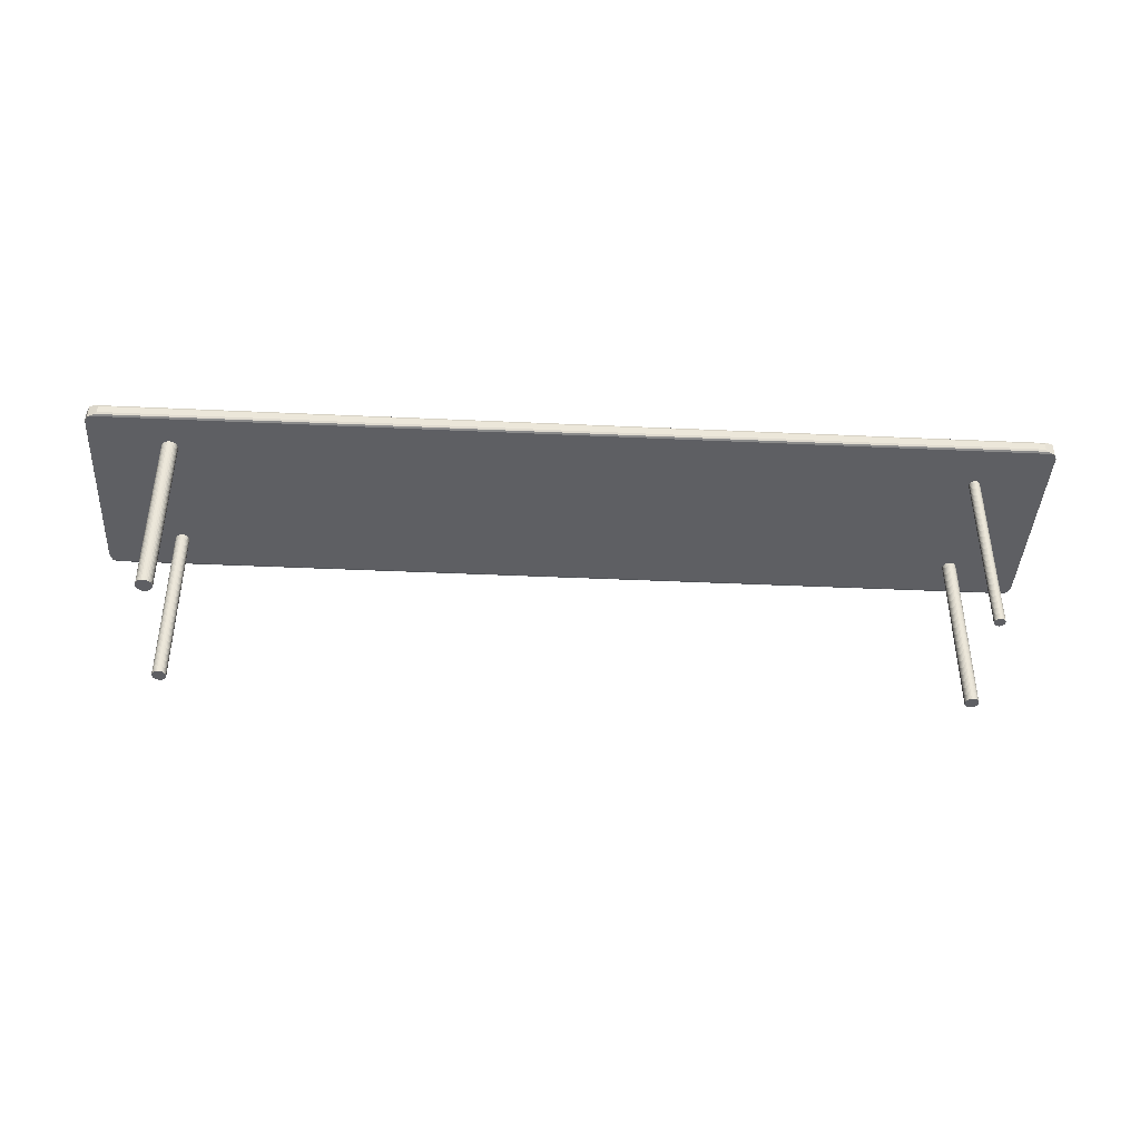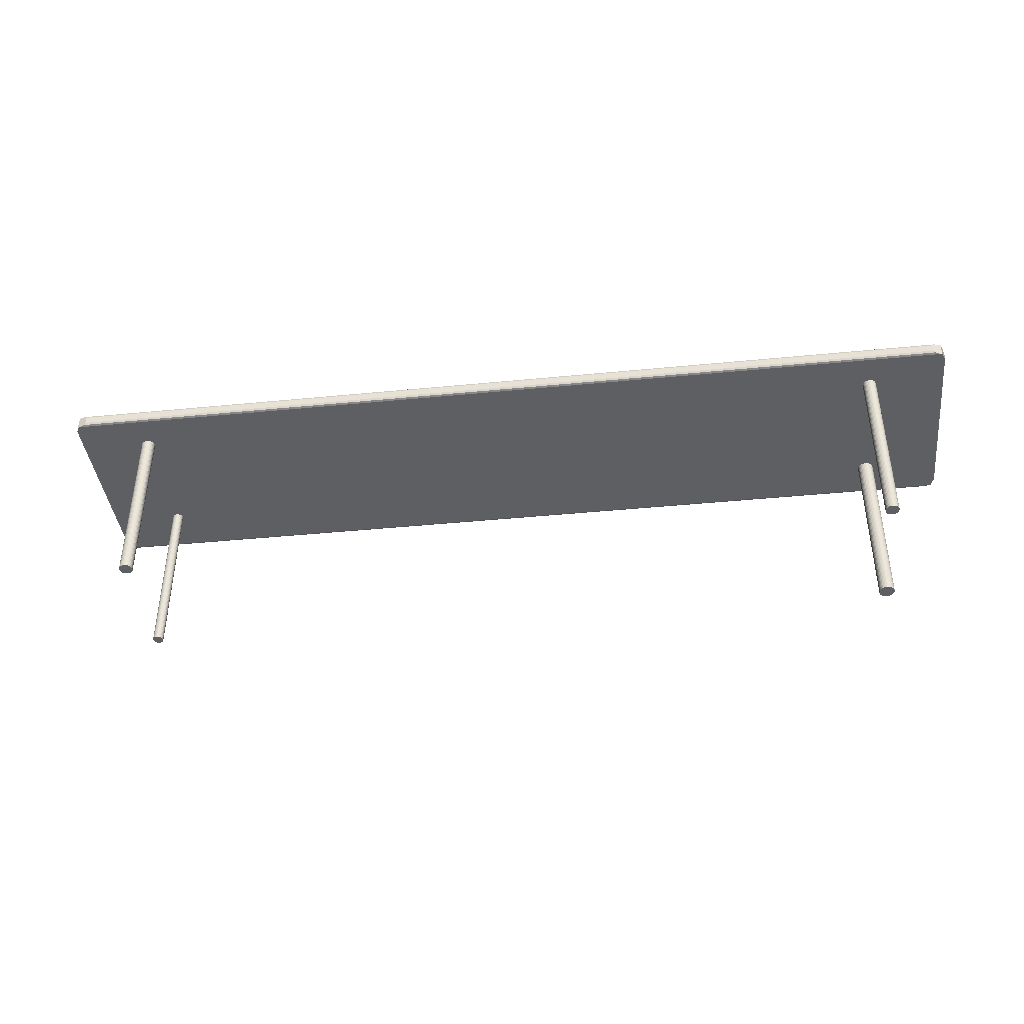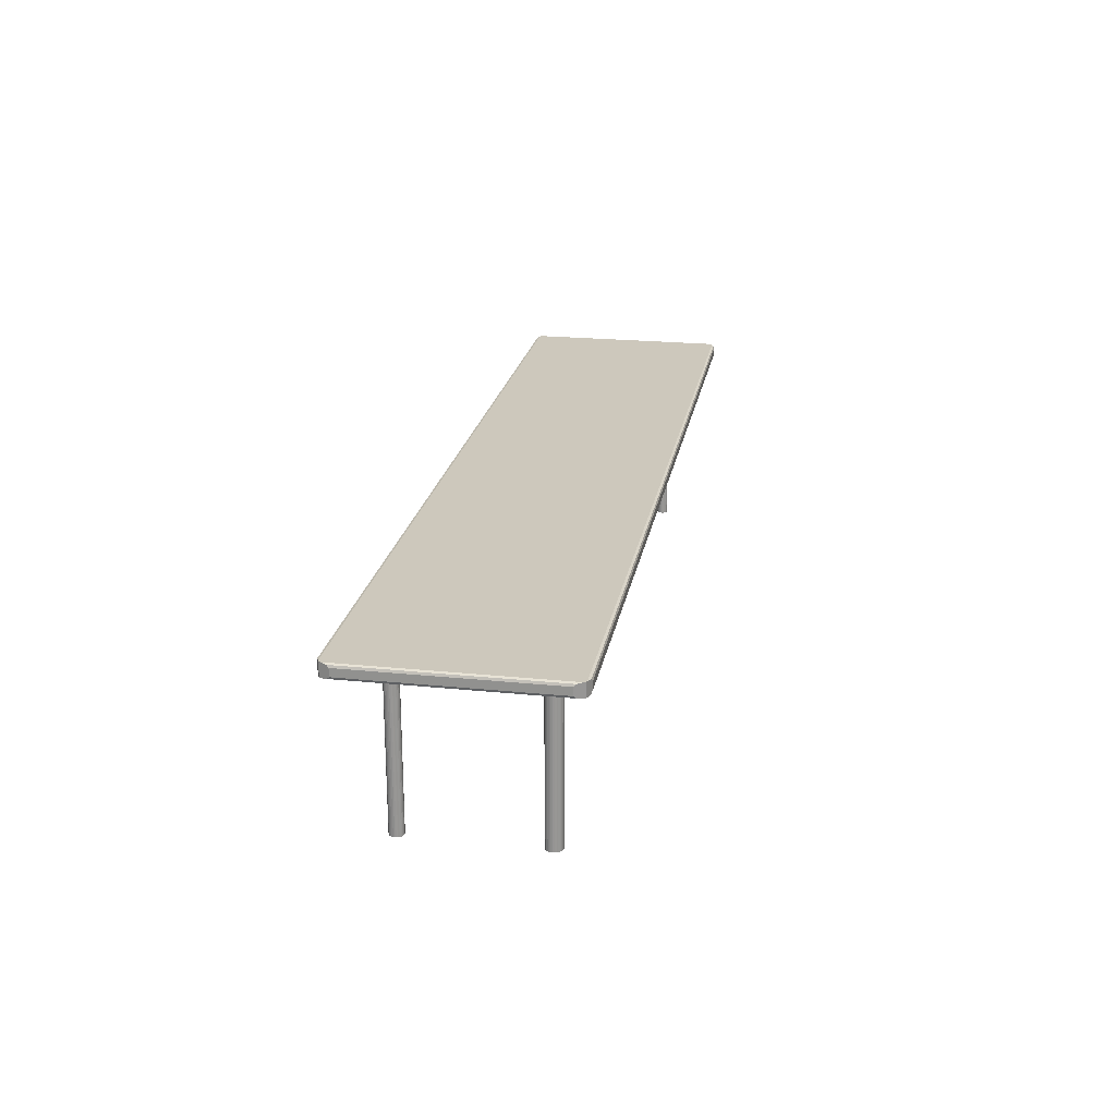
<metadata>
{"format":"obj","ext":"obj","renderer":"f3d","projection":"perspective","resolution":1024,"background":"white","views":[{"elev":-41.0,"azim":176.8,"up":"+Y"},{"elev":-40.6,"azim":6.9,"up":"+Y"},{"elev":22.2,"azim":100.0,"up":"+Y"}]}
</metadata>
<code>
o Table
v 9.205 -0.02499 -13.6
v 9.205 2.995 -13.6
v 9.232 -0.02499 -13.6
v 9.232 2.995 -13.6
v 9.258 -0.02499 -13.59
v 9.258 2.995 -13.59
v 9.282 -0.02499 -13.58
v 9.282 2.995 -13.58
v 9.303 -0.02499 -13.56
v 9.303 2.995 -13.56
v 9.32 -0.02499 -13.54
v 9.32 2.995 -13.54
v 9.333 -0.02499 -13.52
v 9.333 2.995 -13.52
v 9.341 -0.02499 -13.49
v 9.341 2.995 -13.49
v 9.343 -0.02499 -13.46
v 9.343 2.995 -13.46
v 9.341 -0.02499 -13.44
v 9.341 2.995 -13.44
v 9.333 -0.02499 -13.41
v 9.333 2.995 -13.41
v 9.32 -0.02499 -13.39
v 9.32 2.995 -13.39
v 9.303 -0.02499 -13.37
v 9.303 2.995 -13.37
v 9.282 -0.02499 -13.35
v 9.282 2.995 -13.35
v 9.258 -0.02499 -13.34
v 9.258 2.995 -13.34
v 9.232 -0.02499 -13.33
v 9.232 2.995 -13.33
v 9.205 -0.02499 -13.33
v 9.205 2.995 -13.33
v 9.178 -0.02499 -13.33
v 9.178 2.995 -13.33
v 9.153 -0.02499 -13.34
v 9.153 2.995 -13.34
v 9.129 -0.02499 -13.35
v 9.129 2.995 -13.35
v 9.108 -0.02499 -13.37
v 9.108 2.995 -13.37
v 9.091 -0.02499 -13.39
v 9.091 2.995 -13.39
v 9.078 -0.02499 -13.41
v 9.078 2.995 -13.41
v 9.07 -0.02499 -13.44
v 9.07 2.995 -13.44
v 9.067 -0.02499 -13.46
v 9.067 2.995 -13.46
v 9.07 -0.02499 -13.49
v 9.07 2.995 -13.49
v 9.078 -0.02499 -13.52
v 9.078 2.995 -13.52
v 9.091 -0.02499 -13.54
v 9.091 2.995 -13.54
v 9.108 -0.02499 -13.56
v 9.108 2.995 -13.56
v 9.129 -0.02499 -13.58
v 9.129 2.995 -13.58
v 9.153 -0.02499 -13.59
v 9.153 2.995 -13.59
v 9.178 -0.02499 -13.6
v 9.178 2.995 -13.6
v -5.496 2.991 -10.56
v 10.48 2.991 -10.56
v -5.496 2.991 -14.1
v 10.48 2.991 -14.1
v -5.496 3.226 -10.56
v 10.48 3.226 -10.56
v -5.496 3.226 -14.1
v 10.48 3.226 -14.1
v -5.463 2.991 -10.54
v -5.339 3.042 -10.49
v -5.375 3.006 -10.51
v -5.561 3.042 -10.71
v -5.51 2.991 -10.59
v -5.546 3.006 -10.68
v 10.5 2.991 -10.59
v 10.55 3.042 -10.71
v 10.53 3.006 -10.68
v 10.33 3.042 -10.49
v 10.45 2.991 -10.54
v 10.36 3.006 -10.51
v -5.51 2.991 -14.07
v -5.561 3.042 -13.95
v -5.546 3.006 -13.98
v -5.339 3.042 -14.17
v -5.463 2.991 -14.12
v -5.375 3.006 -14.15
v 10.45 2.991 -14.12
v 10.33 3.042 -14.17
v 10.36 3.006 -14.15
v 10.55 3.042 -13.95
v 10.5 2.991 -14.07
v 10.53 3.006 -13.98
v -5.51 3.226 -10.59
v -5.561 3.175 -10.71
v -5.546 3.211 -10.68
v -5.339 3.175 -10.49
v -5.463 3.226 -10.54
v -5.375 3.211 -10.51
v 10.45 3.226 -10.54
v 10.33 3.175 -10.49
v 10.36 3.211 -10.51
v 10.55 3.175 -10.71
v 10.5 3.226 -10.59
v 10.53 3.211 -10.68
v -5.463 3.226 -14.12
v -5.339 3.175 -14.17
v -5.375 3.211 -14.15
v -5.561 3.175 -13.95
v -5.51 3.226 -14.07
v -5.546 3.211 -13.98
v 10.5 3.226 -14.07
v 10.55 3.175 -13.95
v 10.53 3.211 -13.98
v 10.33 3.175 -14.17
v 10.45 3.226 -14.12
v 10.36 3.211 -14.15
v -4.309 -0.02499 -11.3
v -4.309 2.995 -11.3
v -4.286 -0.02499 -11.3
v -4.286 2.995 -11.3
v -4.263 -0.02499 -11.29
v -4.263 2.995 -11.29
v -4.242 -0.02499 -11.28
v -4.242 2.995 -11.28
v -4.224 -0.02499 -11.26
v -4.224 2.995 -11.26
v -4.209 -0.02499 -11.25
v -4.209 2.995 -11.25
v -4.198 -0.02499 -11.23
v -4.198 2.995 -11.23
v -4.191 -0.02499 -11.2
v -4.191 2.995 -11.2
v -4.189 -0.02499 -11.18
v -4.189 2.995 -11.18
v -4.191 -0.02499 -11.16
v -4.191 2.995 -11.16
v -4.198 -0.02499 -11.13
v -4.198 2.995 -11.13
v -4.209 -0.02499 -11.11
v -4.209 2.995 -11.11
v -4.224 -0.02499 -11.09
v -4.224 2.995 -11.09
v -4.242 -0.02499 -11.08
v -4.242 2.995 -11.08
v -4.263 -0.02499 -11.07
v -4.263 2.995 -11.07
v -4.286 -0.02499 -11.06
v -4.286 2.995 -11.06
v -4.309 -0.02499 -11.06
v -4.309 2.995 -11.06
v -4.332 -0.02499 -11.06
v -4.332 2.995 -11.06
v -4.355 -0.02499 -11.07
v -4.355 2.995 -11.07
v -4.376 -0.02499 -11.08
v -4.376 2.995 -11.08
v -4.394 -0.02499 -11.09
v -4.394 2.995 -11.09
v -4.409 -0.02499 -11.11
v -4.409 2.995 -11.11
v -4.42 -0.02499 -11.13
v -4.42 2.995 -11.13
v -4.426 -0.02499 -11.16
v -4.426 2.995 -11.16
v -4.429 -0.02499 -11.18
v -4.429 2.995 -11.18
v -4.426 -0.02499 -11.2
v -4.426 2.995 -11.2
v -4.42 -0.02499 -11.23
v -4.42 2.995 -11.23
v -4.409 -0.02499 -11.25
v -4.409 2.995 -11.25
v -4.394 -0.02499 -11.26
v -4.394 2.995 -11.26
v -4.376 -0.02499 -11.28
v -4.376 2.995 -11.28
v -4.355 -0.02499 -11.29
v -4.355 2.995 -11.29
v -4.332 -0.02499 -11.3
v -4.332 2.995 -11.3
v 9.205 -0.02499 -11.3
v 9.205 2.995 -11.3
v 9.229 -0.02499 -11.3
v 9.229 2.995 -11.3
v 9.251 -0.02499 -11.29
v 9.251 2.995 -11.29
v 9.271 -0.02499 -11.28
v 9.271 2.995 -11.28
v 9.289 -0.02499 -11.26
v 9.289 2.995 -11.26
v 9.304 -0.02499 -11.25
v 9.304 2.995 -11.25
v 9.315 -0.02499 -11.22
v 9.315 2.995 -11.22
v 9.322 -0.02499 -11.2
v 9.322 2.995 -11.2
v 9.324 -0.02499 -11.18
v 9.324 2.995 -11.18
v 9.322 -0.02499 -11.16
v 9.322 2.995 -11.16
v 9.315 -0.02499 -11.13
v 9.315 2.995 -11.13
v 9.304 -0.02499 -11.11
v 9.304 2.995 -11.11
v 9.289 -0.02499 -11.1
v 9.289 2.995 -11.1
v 9.271 -0.02499 -11.08
v 9.271 2.995 -11.08
v 9.251 -0.02499 -11.07
v 9.251 2.995 -11.07
v 9.229 -0.02499 -11.06
v 9.229 2.995 -11.06
v 9.205 -0.02499 -11.06
v 9.205 2.995 -11.06
v 9.182 -0.02499 -11.06
v 9.182 2.995 -11.06
v 9.16 -0.02499 -11.07
v 9.16 2.995 -11.07
v 9.14 -0.02499 -11.08
v 9.14 2.995 -11.08
v 9.122 -0.02499 -11.1
v 9.122 2.995 -11.1
v 9.107 -0.02499 -11.11
v 9.107 2.995 -11.11
v 9.096 -0.02499 -11.13
v 9.096 2.995 -11.13
v 9.089 -0.02499 -11.16
v 9.089 2.995 -11.16
v 9.087 -0.02499 -11.18
v 9.087 2.995 -11.18
v 9.089 -0.02499 -11.2
v 9.089 2.995 -11.2
v 9.096 -0.02499 -11.22
v 9.096 2.995 -11.22
v 9.107 -0.02499 -11.25
v 9.107 2.995 -11.25
v 9.122 -0.02499 -11.26
v 9.122 2.995 -11.26
v 9.14 -0.02499 -11.28
v 9.14 2.995 -11.28
v 9.16 -0.02499 -11.29
v 9.16 2.995 -11.29
v 9.182 -0.02499 -11.3
v 9.182 2.995 -11.3
v -4.309 -0.02499 -13.4
v -4.309 2.995 -13.4
v -4.291 -0.02499 -13.4
v -4.291 2.995 -13.4
v -4.273 -0.02499 -13.39
v -4.273 2.995 -13.39
v -4.257 -0.02499 -13.38
v -4.257 2.995 -13.38
v -4.242 -0.02499 -13.37
v -4.242 2.995 -13.37
v -4.231 -0.02499 -13.36
v -4.231 2.995 -13.36
v -4.222 -0.02499 -13.34
v -4.222 2.995 -13.34
v -4.217 -0.02499 -13.33
v -4.217 2.995 -13.33
v -4.215 -0.02499 -13.31
v -4.215 2.995 -13.31
v -4.217 -0.02499 -13.29
v -4.217 2.995 -13.29
v -4.222 -0.02499 -13.27
v -4.222 2.995 -13.27
v -4.231 -0.02499 -13.25
v -4.231 2.995 -13.25
v -4.242 -0.02499 -13.24
v -4.242 2.995 -13.24
v -4.257 -0.02499 -13.23
v -4.257 2.995 -13.23
v -4.273 -0.02499 -13.22
v -4.273 2.995 -13.22
v -4.291 -0.02499 -13.21
v -4.291 2.995 -13.21
v -4.309 -0.02499 -13.21
v -4.309 2.995 -13.21
v -4.327 -0.02499 -13.21
v -4.327 2.995 -13.21
v -4.345 -0.02499 -13.22
v -4.345 2.995 -13.22
v -4.361 -0.02499 -13.23
v -4.361 2.995 -13.23
v -4.376 -0.02499 -13.24
v -4.376 2.995 -13.24
v -4.387 -0.02499 -13.25
v -4.387 2.995 -13.25
v -4.396 -0.02499 -13.27
v -4.396 2.995 -13.27
v -4.401 -0.02499 -13.29
v -4.401 2.995 -13.29
v -4.403 -0.02499 -13.31
v -4.403 2.995 -13.31
v -4.401 -0.02499 -13.33
v -4.401 2.995 -13.33
v -4.396 -0.02499 -13.34
v -4.396 2.995 -13.34
v -4.387 -0.02499 -13.36
v -4.387 2.995 -13.36
v -4.376 -0.02499 -13.37
v -4.376 2.995 -13.37
v -4.361 -0.02499 -13.38
v -4.361 2.995 -13.38
v -4.345 -0.02499 -13.39
v -4.345 2.995 -13.39
v -4.327 -0.02499 -13.4
v -4.327 2.995 -13.4
f 2 3 1
f 4 5 3
f 6 7 5
f 8 9 7
f 10 11 9
f 12 13 11
f 14 15 13
f 16 17 15
f 18 19 17
f 20 21 19
f 22 23 21
f 24 25 23
f 26 27 25
f 28 29 27
f 30 31 29
f 32 33 31
f 34 35 33
f 36 37 35
f 38 39 37
f 40 41 39
f 42 43 41
f 44 45 43
f 46 47 45
f 48 49 47
f 50 51 49
f 52 53 51
f 54 55 53
f 56 57 55
f 58 59 57
f 60 61 59
f 38 22 6
f 62 63 61
f 64 1 63
f 31 47 63
f 85 68 83
f 105 82 83
f 93 118 119
f 76 112 86
f 111 88 89
f 88 118 92
f 103 72 113
f 94 95 72
f 94 106 80
f 112 113 67
f 106 107 66
f 82 100 74
f 76 77 69
f 77 87 85
f 87 76 86
f 113 99 97
f 114 98 99
f 74 84 82
f 75 83 84
f 92 90 88
f 93 89 90
f 80 96 94
f 81 95 96
f 101 105 103
f 102 104 105
f 107 117 115
f 108 116 117
f 119 111 109
f 120 110 111
f 75 100 101
f 122 123 121
f 124 125 123
f 126 127 125
f 128 129 127
f 130 131 129
f 132 133 131
f 134 135 133
f 136 137 135
f 138 139 137
f 140 141 139
f 142 143 141
f 144 145 143
f 146 147 145
f 148 149 147
f 150 151 149
f 152 153 151
f 154 155 153
f 156 157 155
f 158 159 157
f 160 161 159
f 162 163 161
f 164 165 163
f 166 167 165
f 168 169 167
f 170 171 169
f 172 173 171
f 174 175 173
f 176 177 175
f 178 179 177
f 180 181 179
f 158 142 126
f 182 183 181
f 184 121 183
f 151 167 183
f 186 187 185
f 188 189 187
f 190 191 189
f 192 193 191
f 194 195 193
f 196 197 195
f 198 199 197
f 200 201 199
f 202 203 201
f 204 205 203
f 206 207 205
f 208 209 207
f 210 211 209
f 212 213 211
f 214 215 213
f 216 217 215
f 218 219 217
f 220 221 219
f 222 223 221
f 224 225 223
f 226 227 225
f 228 229 227
f 230 231 229
f 232 233 231
f 234 235 233
f 236 237 235
f 238 239 237
f 240 241 239
f 242 243 241
f 244 245 243
f 222 206 190
f 246 247 245
f 248 185 247
f 215 231 247
f 250 251 249
f 252 253 251
f 254 255 253
f 256 257 255
f 258 259 257
f 260 261 259
f 262 263 261
f 264 265 263
f 266 267 265
f 268 269 267
f 270 271 269
f 272 273 271
f 274 275 273
f 276 277 275
f 278 279 277
f 280 281 279
f 282 283 281
f 284 285 283
f 286 287 285
f 288 289 287
f 290 291 289
f 292 293 291
f 294 295 293
f 296 297 295
f 298 299 297
f 300 301 299
f 302 303 301
f 304 305 303
f 306 307 305
f 308 309 307
f 286 270 254
f 310 311 309
f 312 249 311
f 279 295 311
f 2 4 3
f 4 6 5
f 6 8 7
f 8 10 9
f 10 12 11
f 12 14 13
f 14 16 15
f 16 18 17
f 18 20 19
f 20 22 21
f 22 24 23
f 24 26 25
f 26 28 27
f 28 30 29
f 30 32 31
f 32 34 33
f 34 36 35
f 36 38 37
f 38 40 39
f 40 42 41
f 42 44 43
f 44 46 45
f 46 48 47
f 48 50 49
f 50 52 51
f 52 54 53
f 54 56 55
f 56 58 57
f 58 60 59
f 60 62 61
f 6 4 2
f 2 64 62
f 62 60 58
f 58 56 54
f 54 52 50
f 50 48 46
f 46 44 42
f 42 40 38
f 38 36 34
f 34 32 30
f 30 28 26
f 26 24 22
f 22 20 18
f 18 16 14
f 14 12 10
f 10 8 6
f 6 2 62
f 62 58 54
f 54 50 46
f 46 42 38
f 38 34 30
f 30 26 22
f 22 18 14
f 14 10 6
f 6 62 54
f 54 46 38
f 38 30 22
f 22 14 6
f 6 54 38
f 62 64 63
f 64 2 1
f 63 1 3
f 3 5 7
f 7 9 11
f 11 13 15
f 15 17 19
f 19 21 23
f 23 25 27
f 27 29 31
f 31 33 35
f 35 37 39
f 39 41 43
f 43 45 47
f 47 49 51
f 51 53 55
f 55 57 59
f 59 61 63
f 63 3 7
f 7 11 15
f 15 19 23
f 23 27 31
f 31 35 39
f 39 43 47
f 47 51 55
f 55 59 63
f 63 7 15
f 15 23 31
f 31 39 47
f 47 55 63
f 63 15 31
f 83 73 65
f 65 77 85
f 85 67 89
f 89 91 68
f 68 95 79
f 79 66 83
f 83 65 85
f 85 89 68
f 68 79 83
f 83 66 70
f 70 103 105
f 105 104 82
f 82 84 83
f 83 70 105
f 119 72 68
f 68 91 93
f 93 92 118
f 118 120 119
f 119 68 93
f 76 98 112
f 89 67 71
f 71 109 111
f 111 110 88
f 88 90 89
f 89 71 111
f 88 110 118
f 113 97 69
f 69 101 103
f 103 70 107
f 107 115 72
f 72 119 109
f 109 71 113
f 113 69 103
f 103 107 72
f 72 109 113
f 72 115 117
f 117 116 94
f 94 96 95
f 95 68 72
f 72 117 94
f 94 116 106
f 67 85 87
f 87 86 112
f 112 114 113
f 113 71 67
f 67 87 112
f 66 79 81
f 81 80 106
f 106 108 107
f 107 70 66
f 66 81 106
f 82 104 100
f 69 97 99
f 99 98 76
f 76 78 77
f 77 65 69
f 69 99 76
f 77 78 87
f 87 78 76
f 113 114 99
f 114 112 98
f 74 75 84
f 75 73 83
f 92 93 90
f 93 91 89
f 80 81 96
f 81 79 95
f 101 102 105
f 102 100 104
f 107 108 117
f 108 106 116
f 119 120 111
f 120 118 110
f 101 69 65
f 65 73 75
f 75 74 100
f 100 102 101
f 101 65 75
f 122 124 123
f 124 126 125
f 126 128 127
f 128 130 129
f 130 132 131
f 132 134 133
f 134 136 135
f 136 138 137
f 138 140 139
f 140 142 141
f 142 144 143
f 144 146 145
f 146 148 147
f 148 150 149
f 150 152 151
f 152 154 153
f 154 156 155
f 156 158 157
f 158 160 159
f 160 162 161
f 162 164 163
f 164 166 165
f 166 168 167
f 168 170 169
f 170 172 171
f 172 174 173
f 174 176 175
f 176 178 177
f 178 180 179
f 180 182 181
f 126 124 122
f 122 184 182
f 182 180 178
f 178 176 174
f 174 172 170
f 170 168 166
f 166 164 162
f 162 160 158
f 158 156 154
f 154 152 150
f 150 148 146
f 146 144 142
f 142 140 138
f 138 136 134
f 134 132 130
f 130 128 126
f 126 122 182
f 182 178 174
f 174 170 166
f 166 162 158
f 158 154 150
f 150 146 142
f 142 138 134
f 134 130 126
f 126 182 174
f 174 166 158
f 158 150 142
f 142 134 126
f 126 174 158
f 182 184 183
f 184 122 121
f 183 121 123
f 123 125 127
f 127 129 131
f 131 133 135
f 135 137 139
f 139 141 143
f 143 145 147
f 147 149 151
f 151 153 155
f 155 157 159
f 159 161 163
f 163 165 167
f 167 169 171
f 171 173 175
f 175 177 179
f 179 181 183
f 183 123 127
f 127 131 135
f 135 139 143
f 143 147 151
f 151 155 159
f 159 163 167
f 167 171 175
f 175 179 183
f 183 127 135
f 135 143 151
f 151 159 167
f 167 175 183
f 183 135 151
f 186 188 187
f 188 190 189
f 190 192 191
f 192 194 193
f 194 196 195
f 196 198 197
f 198 200 199
f 200 202 201
f 202 204 203
f 204 206 205
f 206 208 207
f 208 210 209
f 210 212 211
f 212 214 213
f 214 216 215
f 216 218 217
f 218 220 219
f 220 222 221
f 222 224 223
f 224 226 225
f 226 228 227
f 228 230 229
f 230 232 231
f 232 234 233
f 234 236 235
f 236 238 237
f 238 240 239
f 240 242 241
f 242 244 243
f 244 246 245
f 190 188 186
f 186 248 246
f 246 244 242
f 242 240 238
f 238 236 234
f 234 232 230
f 230 228 226
f 226 224 222
f 222 220 218
f 218 216 214
f 214 212 210
f 210 208 206
f 206 204 202
f 202 200 198
f 198 196 194
f 194 192 190
f 190 186 246
f 246 242 238
f 238 234 230
f 230 226 222
f 222 218 214
f 214 210 206
f 206 202 198
f 198 194 190
f 190 246 238
f 238 230 222
f 222 214 206
f 206 198 190
f 190 238 222
f 246 248 247
f 248 186 185
f 247 185 187
f 187 189 191
f 191 193 195
f 195 197 199
f 199 201 203
f 203 205 207
f 207 209 211
f 211 213 215
f 215 217 219
f 219 221 223
f 223 225 227
f 227 229 231
f 231 233 235
f 235 237 239
f 239 241 243
f 243 245 247
f 247 187 191
f 191 195 199
f 199 203 207
f 207 211 215
f 215 219 223
f 223 227 231
f 231 235 239
f 239 243 247
f 247 191 199
f 199 207 215
f 215 223 231
f 231 239 247
f 247 199 215
f 250 252 251
f 252 254 253
f 254 256 255
f 256 258 257
f 258 260 259
f 260 262 261
f 262 264 263
f 264 266 265
f 266 268 267
f 268 270 269
f 270 272 271
f 272 274 273
f 274 276 275
f 276 278 277
f 278 280 279
f 280 282 281
f 282 284 283
f 284 286 285
f 286 288 287
f 288 290 289
f 290 292 291
f 292 294 293
f 294 296 295
f 296 298 297
f 298 300 299
f 300 302 301
f 302 304 303
f 304 306 305
f 306 308 307
f 308 310 309
f 254 252 250
f 250 312 310
f 310 308 306
f 306 304 302
f 302 300 298
f 298 296 294
f 294 292 290
f 290 288 286
f 286 284 282
f 282 280 278
f 278 276 274
f 274 272 270
f 270 268 266
f 266 264 262
f 262 260 258
f 258 256 254
f 254 250 310
f 310 306 302
f 302 298 294
f 294 290 286
f 286 282 278
f 278 274 270
f 270 266 262
f 262 258 254
f 254 310 302
f 302 294 286
f 286 278 270
f 270 262 254
f 254 302 286
f 310 312 311
f 312 250 249
f 311 249 251
f 251 253 255
f 255 257 259
f 259 261 263
f 263 265 267
f 267 269 271
f 271 273 275
f 275 277 279
f 279 281 283
f 283 285 287
f 287 289 291
f 291 293 295
f 295 297 299
f 299 301 303
f 303 305 307
f 307 309 311
f 311 251 255
f 255 259 263
f 263 267 271
f 271 275 279
f 279 283 287
f 287 291 295
f 295 299 303
f 303 307 311
f 311 255 263
f 263 271 279
f 279 287 295
f 295 303 311
f 311 263 279

</code>
